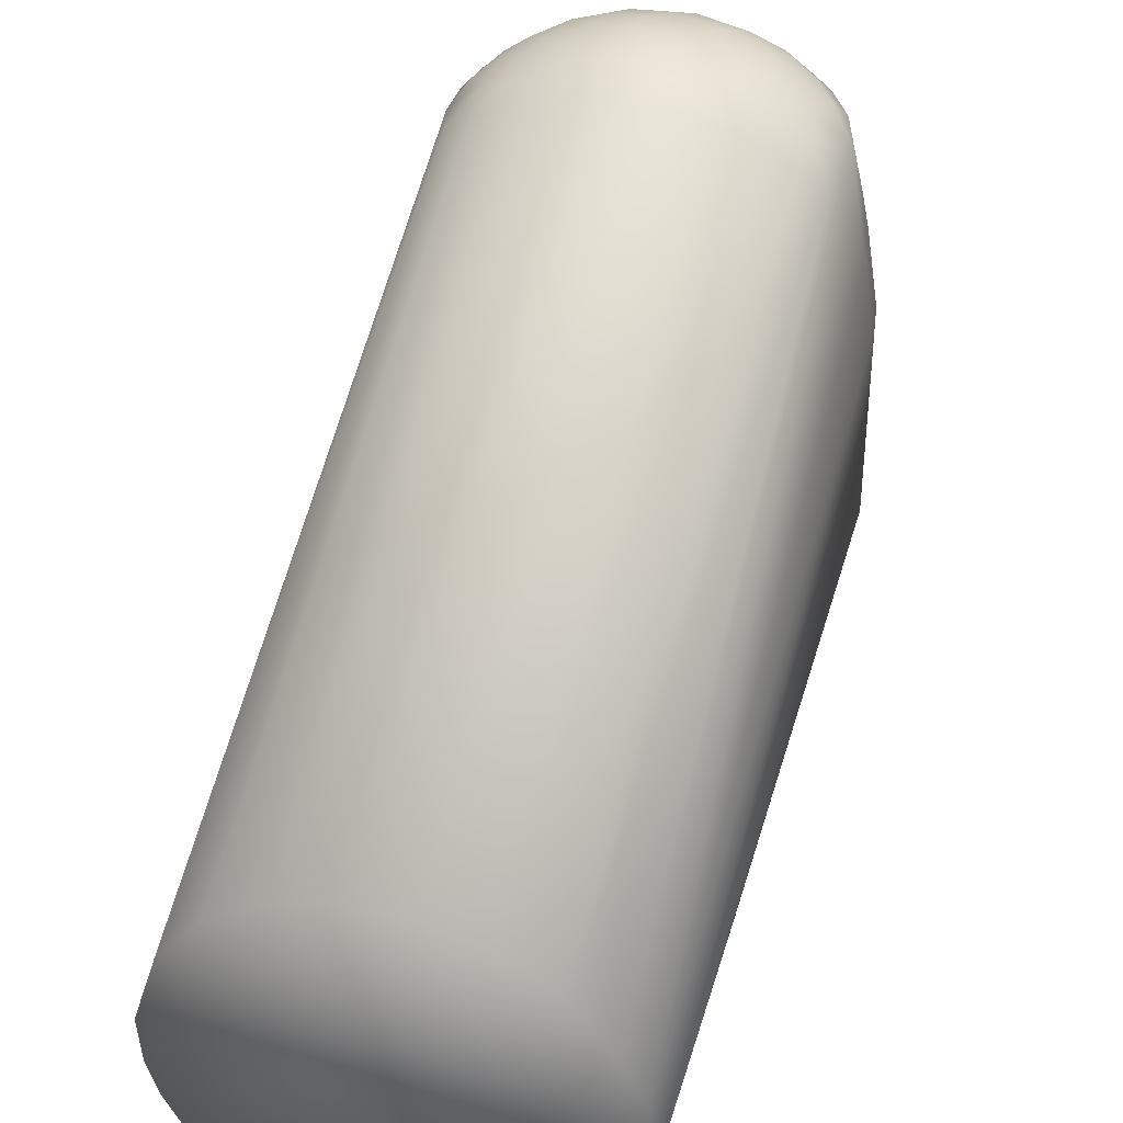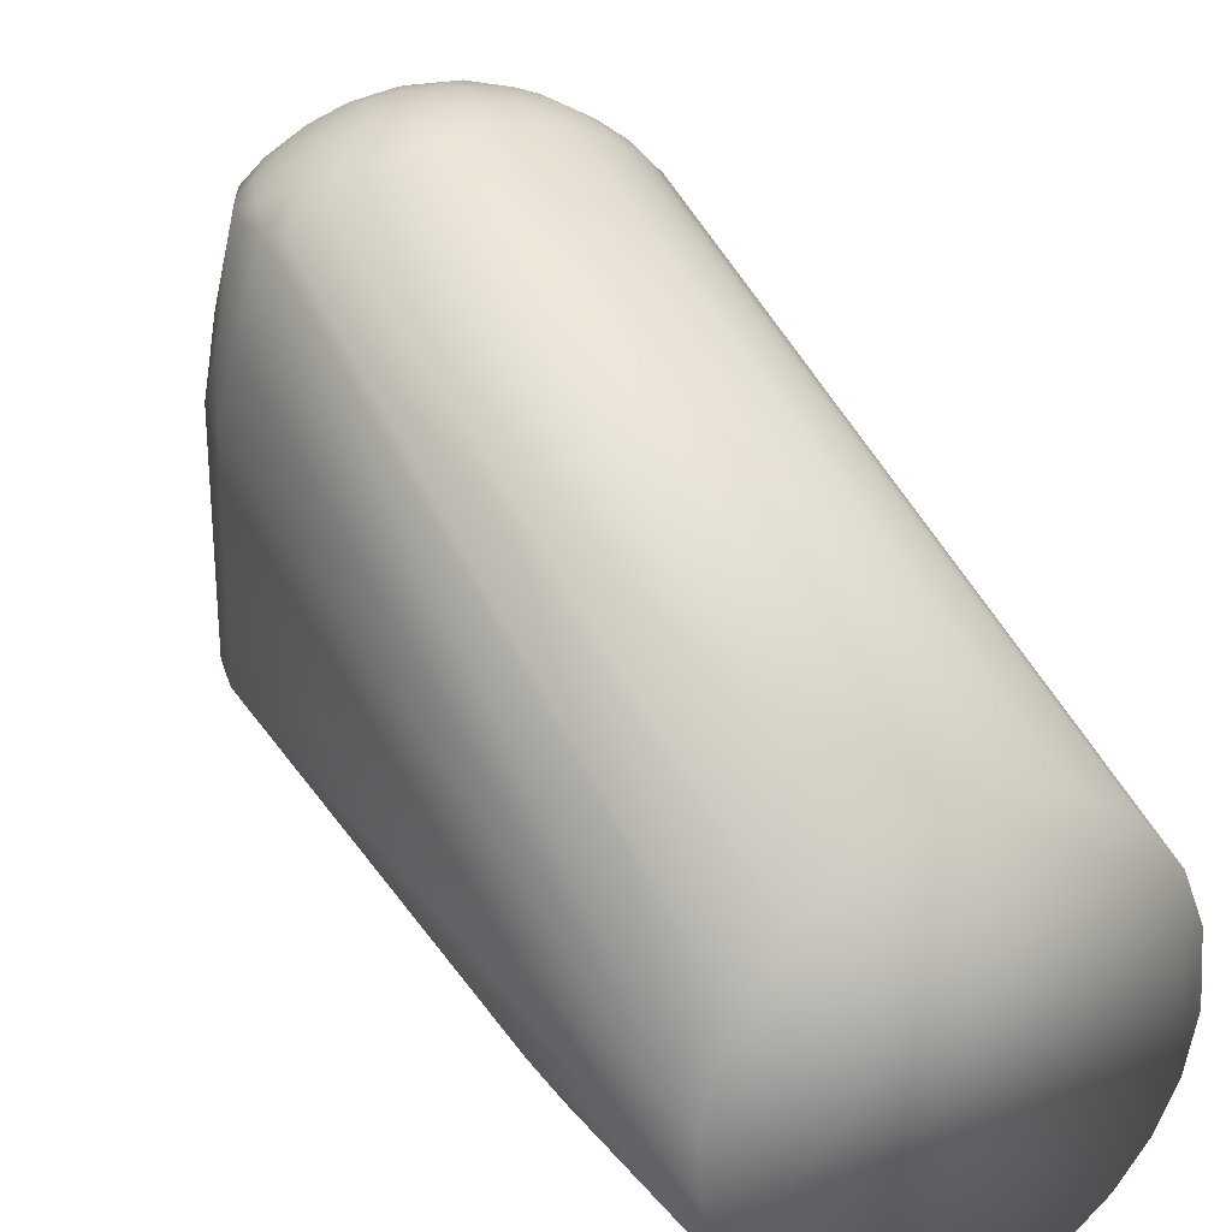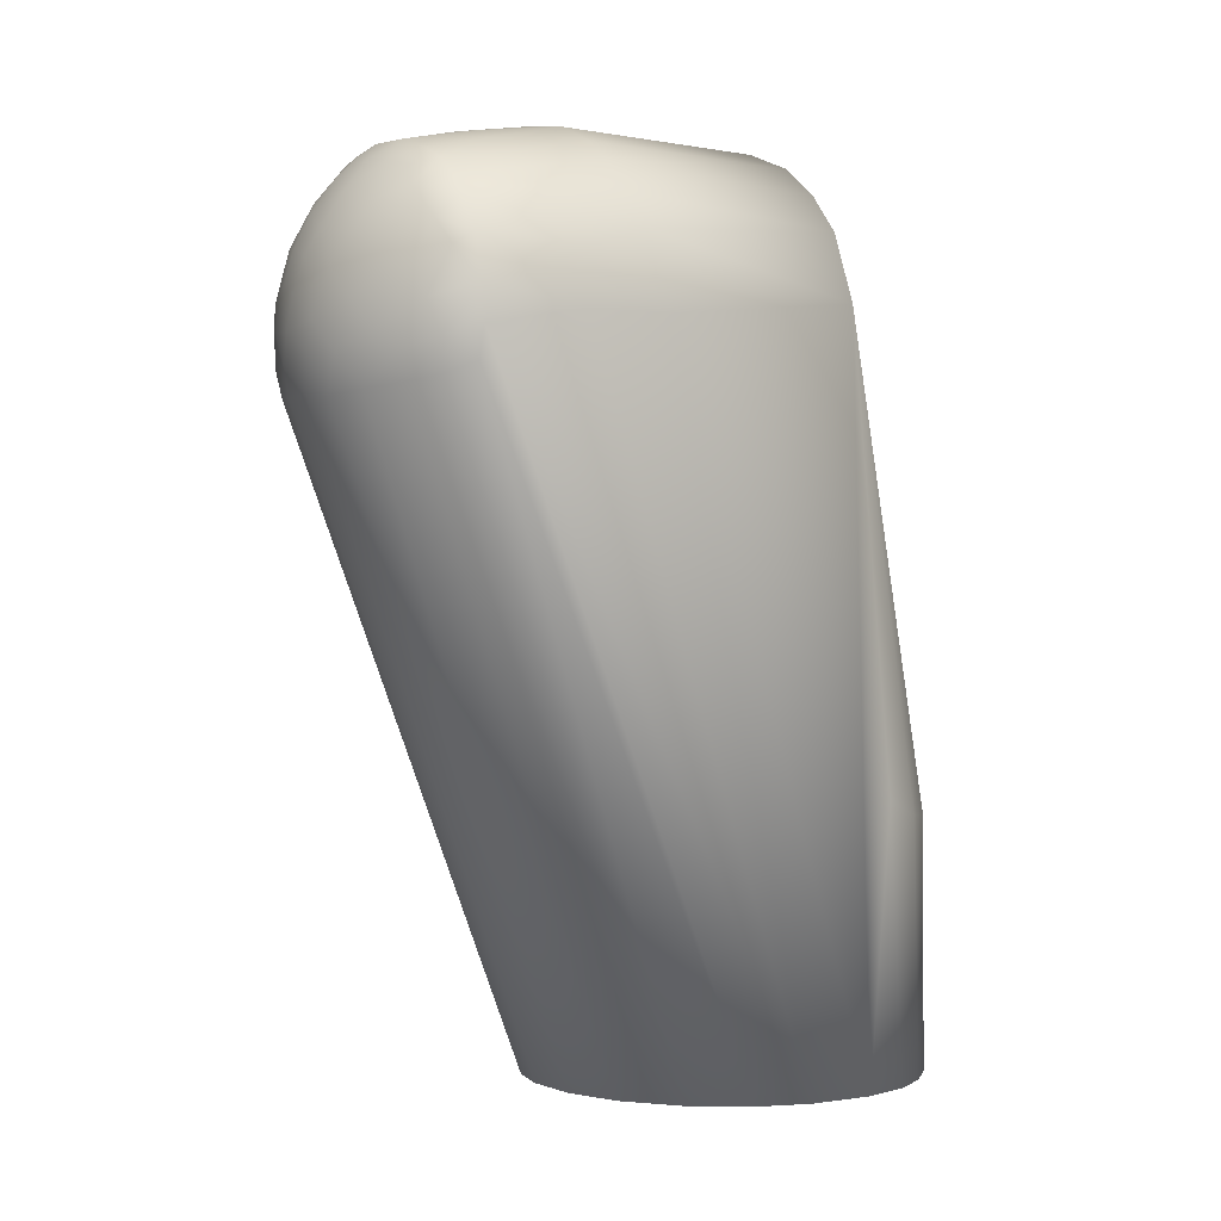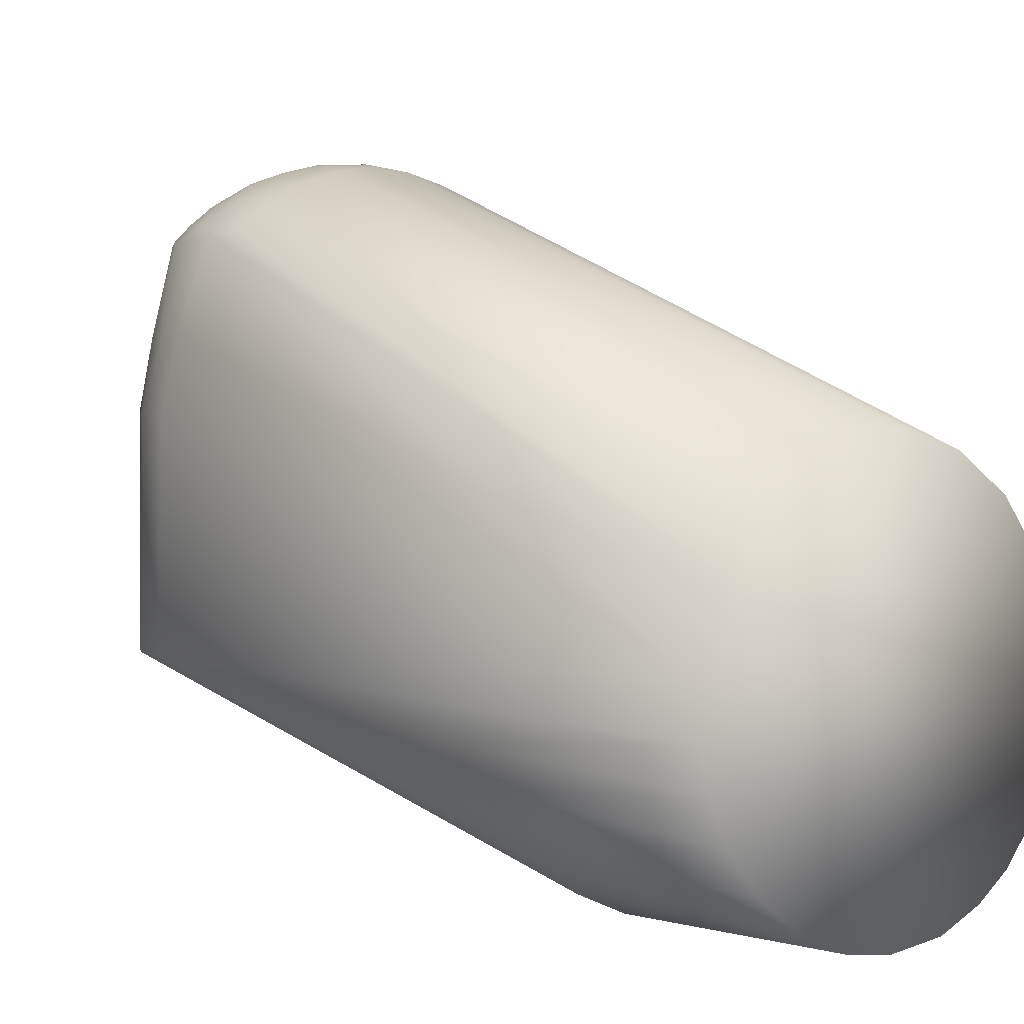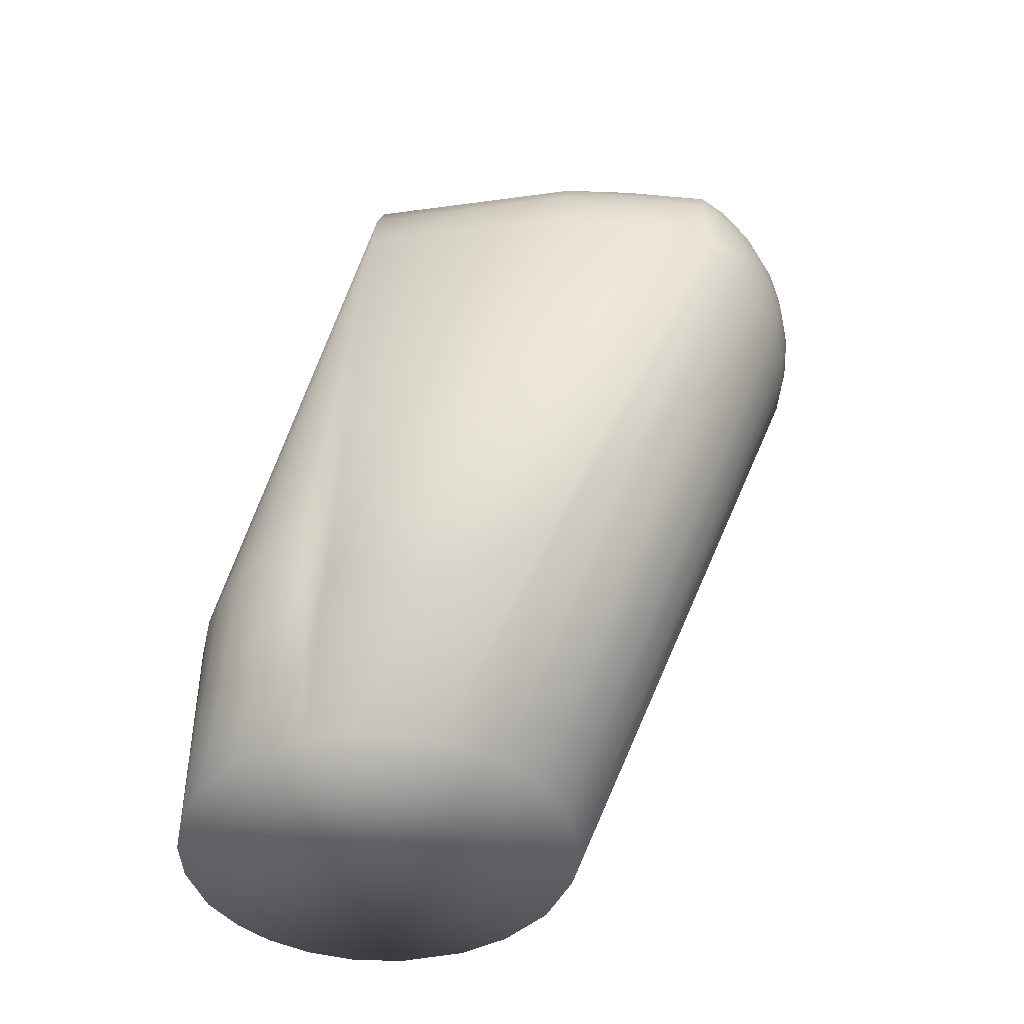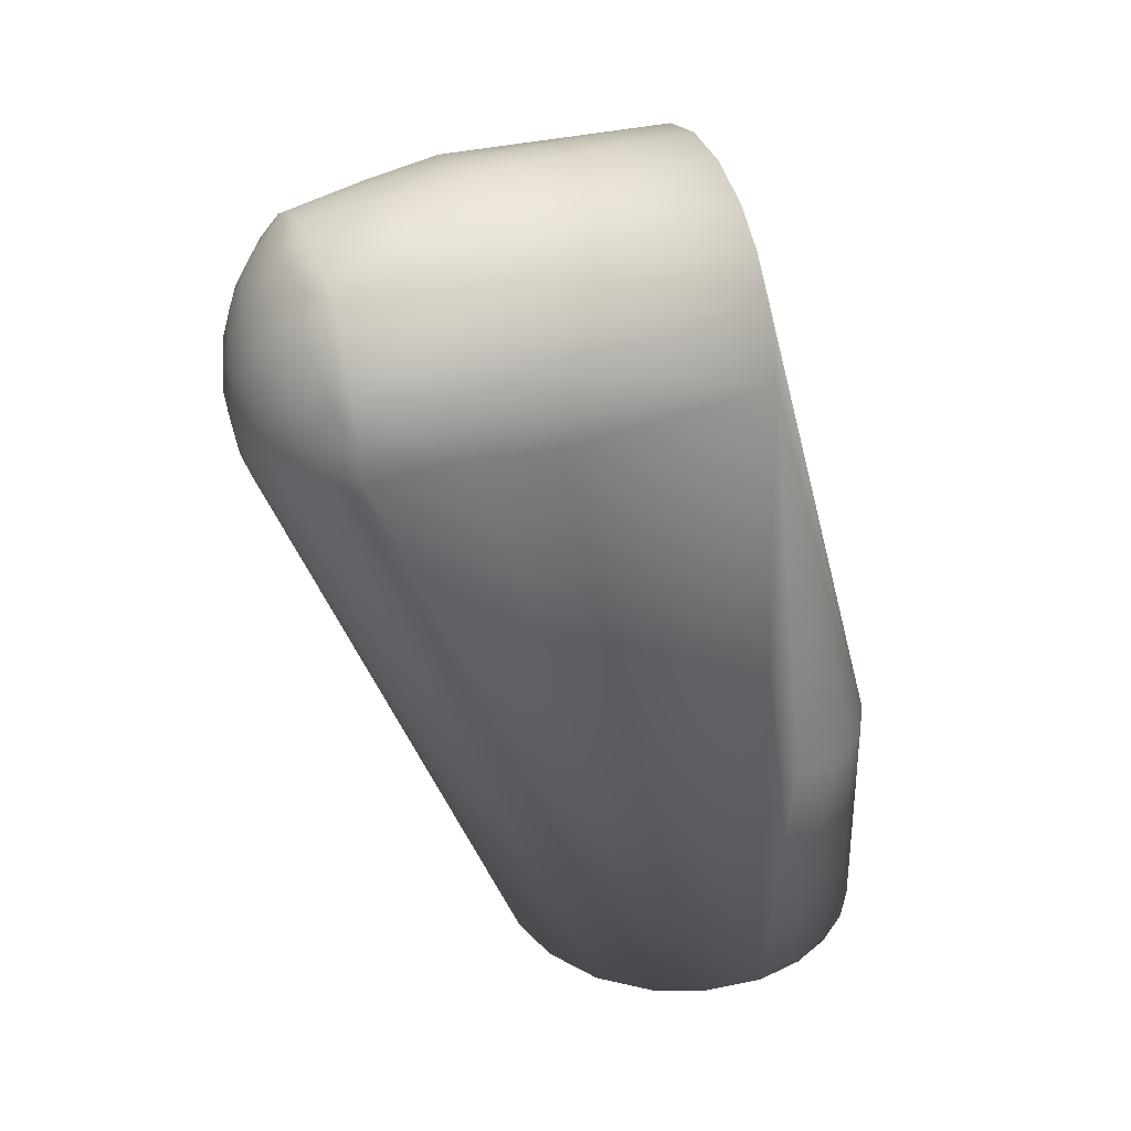
<metadata>
{"format":"obj","ext":"obj","renderer":"f3d","projection":"perspective","resolution":1024,"background":"white","views":[{"elev":41.7,"azim":16.0,"up":"+Z"},{"elev":26.2,"azim":-29.7,"up":"+Z"},{"elev":-0.4,"azim":53.7,"up":"+Y"},{"elev":0.2,"azim":-39.3,"up":"+Z"},{"elev":-43.4,"azim":-80.7,"up":"+Y"},{"elev":32.4,"azim":69.5,"up":"+Y"}]}
</metadata>
<code>
v 0.05478 0.008755 0.000695
v 0.05498 0.001797 0.06008
v 0.05494 -0.194 -0.005
v 0.05414 0.009444 0.06282
v 0.03105 -0.1261 -0.0455
v 0.0476 0.02803 0.00049
v 0.05024 0.02267 0.06324
v 0.02121 -0.1266 -0.05081
v 0.03995 -0.1245 -0.03793
v 0.04841 -0.1233 -0.02653
v -0.05188 -0.194 -0.0184
v -0.05001 -0.1217 -0.02326
v -0.04667 -0.194 -0.02942
v -0.04396 0.03329 0.00049
v -0.03615 0.04165 0.06448
v -0.0321 0.045 0.000508
v -0.01524 -0.01719 0.1251
v -0.02376 -0.194 0.04971
v -0.01058 -0.194 0.05415
v -0.02547 -0.0162 0.1214
v 0.0307 -0.01609 0.1185
v 0.02184 -0.194 0.05069
v 0.03695 -0.194 0.04109
v 0.01609 0.05276 0.06414
v 0.0286 0.04727 0.0005
v 0.01356 0.05344 0.000497
v 0.02872 0.04702 0.06477
v 0.003512 -0.1256 -0.05488
v 0.01145 -0.1261 -0.05379
v -0.01387 -0.1264 -0.05334
v 0.03908 0.03879 0.000497
v -0.04394 -0.0118 0.1086
v -0.04623 -0.003653 0.1076
v -0.04874 -0.194 0.02596
v -0.05483 0.006423 0.000592
v -0.05345 -0.1181 -0.01317
v -0.05515 -0.194 0.005101
v -0.05452 -0.194 -0.008187
v -0.03583 -0.1258 -0.04183
v -0.05118 0.02056 0.000499
v -0.00343 -0.1258 -0.05488
v -0.01791 0.05212 0.000504
v -0.02142 0.05091 0.06456
v -0.007769 0.0545 0.0645
v -0.00246 0.05522 0.000493
v -0.05123 0.02037 0.06275
v 0.0534 -0.1187 -0.01352
v 0.000752 -0.007417 0.1291
v -0.003484 -0.01673 0.1271
v 0.006265 -0.01824 0.1264
v 0.005598 -0.194 0.0549
v 0.03792 -0.01474 0.1136
v 0.04628 -0.003001 0.1075
v 0.04778 -0.194 0.02747
v 0.05343 -0.194 0.01361
v 0.04461 -0.01173 0.1079
v -0.01005 -0.001108 0.1287
v -0.006886 0.007743 0.1286
v -0.01504 0.0114 0.1266
v -0.03666 -0.01521 0.1146
v 0.0446 0.03225 0.06399
v 0.05179 0.00163 0.08157
v 0.04945 0.01737 0.07902
v 0.02829 -0.194 -0.04725
v 0.04582 -0.194 -0.03059
v 0.03732 -0.194 -0.04057
v -0.05178 0.002211 0.08171
v -0.05492 0.004632 0.06106
v -0.03743 -0.194 0.04067
v -0.02768 -0.1262 -0.04767
v -0.04521 0.03145 0.06346
v -0.03959 0.03335 0.08314
v -0.008551 0.0509 0.0846
v -0.01979 0.04747 0.08511
v -0.01302 0.04481 0.1071
v -0.02522 0.04487 0.08475
v -0.03132 0.04095 0.08398
v 0.003379 0.05501 0.06444
v 0.05176 -0.194 -0.01909
v 0.01905 -0.01723 0.1239
v -0.01413 -0.009581 0.1272
v 0.02982 -0.008664 0.1209
v 0.02407 -0.004086 0.1245
v 0.003973 0.000518 0.1295
v -0.02089 -0.000462 0.1258
v -0.01298 -0.194 -0.05359
v -4.3e-05 -0.194 -0.0551
v 0.03649 0.04113 0.06552
v -0.04306 -0.1238 -0.03432
v 0.009017 0.01268 0.1276
v 0.002612 0.008569 0.1289
v 0.01186 -0.008311 0.1278
v 0.01377 0.02045 0.1244
v 0.01762 0.004251 0.1268
v 0.02603 0.009702 0.1227
v 0.04593 0.006738 0.1077
v 0.0393 -0.005929 0.1146
v 0.03638 0.003278 0.1173
v -0.02556 0.00795 0.1233
v -0.02369 0.02153 0.1204
v -0.0323 0.01581 0.1176
v -0.004348 0.01711 0.1269
v -0.01442 0.01993 0.1243
v 0.04861 0.01015 0.09332
v -0.04625 0.006992 0.1068
v -0.04276 0.005394 0.1113
v -0.02675 -0.194 -0.04829
v 0.01602 -0.194 -0.05288
v -0.05142 0.01327 0.07476
v -0.04653 0.02305 0.08221
v -0.03748 0.02755 0.1073
v -0.04253 0.01827 0.1077
v -0.02667 0.03248 0.1124
v -0.03116 0.0344 0.1074
v 0.00197 0.0512 0.08669
v -0.04407 0.01544 0.1071
v 0.00031 0.02352 0.1248
v 0.03311 0.01372 0.1177
v -0.03028 0.002256 0.1213
v -0.0362 0.007314 0.1168
v -0.03135 -0.008962 0.12
v -0.03812 -0.194 -0.03978
v 0.04385 0.02396 0.09185
v 0.03996 0.03257 0.08404
v -0.01788 0.04261 0.108
v -0.005822 0.04306 0.111
v -0.009527 0.03762 0.1153
v -0.01716 0.03236 0.1171
v -0.02446 0.0395 0.1075
v -0.03876 0.01663 0.1122
v -0.03208 0.02571 0.1133
v 0.01699 0.02874 0.1195
v 0.003126 0.03257 0.12
v -0.002764 0.04632 0.1074
v 0.01145 0.05006 0.08565
v 0.04247 0.01875 0.1077
v 0.03658 0.0285 0.1075
v 0.03415 0.02247 0.1135
v -0.03745 -0.003133 0.1164
v 0.002943 0.0405 0.1138
v -0.01179 0.0287 0.121
v 0.01203 0.03945 0.1132
v 0.02044 0.03722 0.1119
v 0.008742 0.04568 0.1073
v 0.02775 0.02529 0.1163
v 0.02425 0.01912 0.121
v 0.0394 0.01564 0.112
v 0.02 0.04674 0.08811
v 0.02604 0.0387 0.1069
v 0.01966 0.0421 0.1073
v 0.02491 0.03137 0.1144
v 0.03173 0.03403 0.1071
f 1 2 3
f 1 4 2
f 5 6 1
f 6 7 1
f 5 8 6
f 9 1 10
f 11 12 13
f 14 15 16
f 17 18 19
f 20 18 17
f 21 22 23
f 24 25 26
f 25 24 27
f 28 25 29
f 28 26 25
f 16 30 14
f 8 31 6
f 29 31 8
f 29 25 31
f 7 4 1
f 5 1 9
f 32 33 34
f 35 12 36
f 37 35 38
f 39 35 40
f 16 41 30
f 42 41 16
f 16 43 42
f 44 42 43
f 44 45 42
f 46 40 35
f 3 47 1
f 48 49 50
f 49 51 50
f 49 19 51
f 52 21 23
f 53 54 55
f 53 56 54
f 52 23 56
f 57 58 59
f 18 20 60
f 28 45 26
f 7 6 61
f 2 4 62
f 4 7 63
f 8 5 64
f 9 65 66
f 10 65 9
f 66 5 9
f 33 67 37
f 67 68 37
f 36 11 38
f 32 69 60
f 36 12 11
f 38 35 36
f 68 35 37
f 70 39 40
f 15 71 72
f 41 42 45
f 41 45 28
f 73 43 74
f 73 74 75
f 76 43 15
f 15 77 76
f 43 16 15
f 78 26 45
f 78 24 26
f 79 47 3
f 1 47 10
f 80 51 22
f 80 50 51
f 81 49 48
f 82 83 80
f 21 80 22
f 56 23 54
f 55 3 2
f 2 62 55
f 84 57 48
f 57 81 48
f 33 37 34
f 85 57 59
f 69 18 60
f 86 41 87
f 53 55 62
f 31 61 6
f 61 31 88
f 31 25 88
f 32 34 69
f 35 39 89
f 14 71 15
f 44 78 45
f 79 10 47
f 90 91 84
f 49 17 19
f 92 48 50
f 49 81 17
f 93 94 95
f 80 21 82
f 96 97 53
f 96 98 97
f 99 100 101
f 81 57 85
f 102 103 59
f 90 94 93
f 85 59 99
f 41 28 87
f 62 96 53
f 62 104 96
f 5 66 64
f 65 10 79
f 105 33 106
f 67 33 105
f 30 70 14
f 70 40 14
f 79 107 86
f 66 65 79
f 79 19 18
f 23 22 79
f 79 108 64
f 79 55 54
f 79 22 51
f 79 51 19
f 79 54 23
f 79 86 87
f 79 64 66
f 87 108 79
f 79 3 55
f 109 110 46
f 71 40 46
f 40 71 14
f 110 72 71
f 111 110 112
f 110 71 46
f 107 70 30
f 76 74 43
f 111 113 114
f 43 73 44
f 115 44 73
f 116 109 105
f 68 109 46
f 68 46 35
f 102 91 117
f 48 92 84
f 94 90 84
f 94 83 95
f 95 98 118
f 80 83 92
f 97 52 56
f 84 58 57
f 84 91 58
f 119 99 101
f 120 119 101
f 58 102 59
f 117 90 93
f 91 90 117
f 117 103 102
f 85 121 81
f 28 108 87
f 108 28 29
f 41 86 30
f 89 12 35
f 39 122 89
f 7 123 63
f 88 124 61
f 4 63 104
f 104 62 4
f 64 108 8
f 108 29 8
f 116 105 106
f 105 109 67
f 38 122 107
f 79 38 107
f 38 13 122
f 38 11 13
f 38 34 37
f 38 69 34
f 18 69 38
f 38 79 18
f 122 39 107
f 110 109 116
f 75 74 125
f 126 75 125
f 127 126 125
f 113 128 125
f 113 125 129
f 111 112 130
f 131 111 130
f 100 128 113
f 113 131 100
f 113 111 131
f 111 72 110
f 44 115 78
f 68 67 109
f 125 128 127
f 132 133 93
f 126 134 75
f 135 78 115
f 135 24 78
f 134 115 73
f 136 137 138
f 95 83 98
f 92 50 80
f 21 52 97
f 97 82 21
f 101 131 130
f 103 100 59
f 106 33 139
f 120 101 130
f 58 91 102
f 126 127 140
f 140 127 133
f 141 117 133
f 117 141 103
f 121 60 20
f 89 122 13
f 89 13 12
f 27 88 25
f 121 139 60
f 39 70 107
f 77 129 76
f 74 76 129
f 74 129 125
f 114 129 77
f 77 15 72
f 127 128 141
f 94 92 83
f 94 84 92
f 142 132 143
f 142 133 132
f 144 140 142
f 135 115 144
f 145 146 118
f 118 138 145
f 95 118 146
f 93 95 146
f 136 138 147
f 53 97 56
f 97 98 82
f 82 98 83
f 112 110 116
f 106 139 120
f 99 59 100
f 100 141 128
f 141 133 127
f 20 81 121
f 20 17 81
f 148 149 27
f 124 123 61
f 7 61 123
f 60 139 32
f 139 33 32
f 107 30 86
f 129 114 113
f 72 114 77
f 72 111 114
f 140 134 126
f 134 73 75
f 150 144 142
f 150 142 143
f 150 149 148
f 136 123 137
f 151 143 132
f 124 137 123
f 151 138 137
f 106 112 116
f 141 100 103
f 120 139 119
f 121 119 139
f 119 121 85
f 99 119 85
f 117 93 133
f 63 136 104
f 123 136 63
f 134 140 144
f 115 134 144
f 136 96 104
f 145 138 151
f 132 93 146
f 152 137 124
f 96 136 147
f 147 138 118
f 106 130 112
f 130 106 120
f 101 100 131
f 142 140 133
f 88 149 152
f 88 27 149
f 24 148 27
f 152 151 137
f 150 143 149
f 148 24 135
f 144 150 148
f 132 145 151
f 132 146 145
f 152 124 88
f 98 96 147
f 98 147 118
f 143 151 149
f 151 152 149
f 148 135 144

</code>
